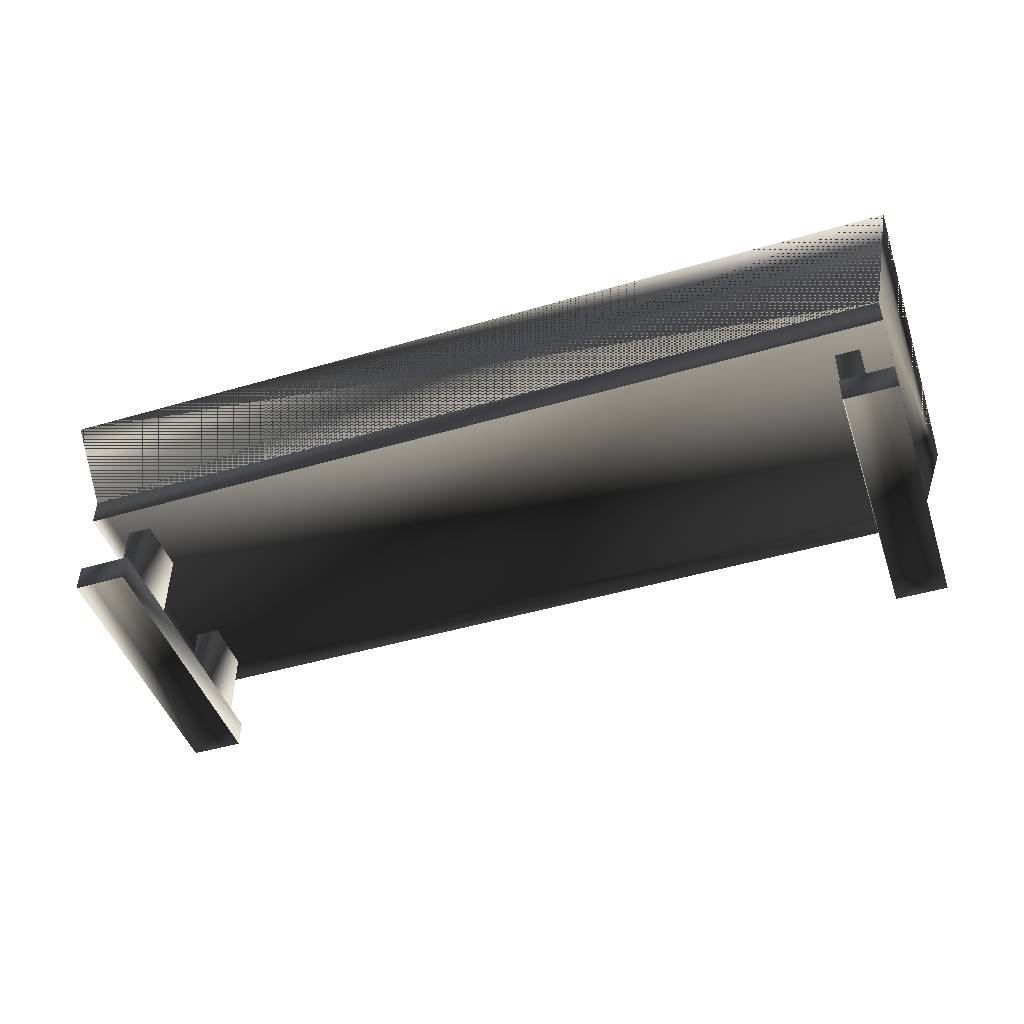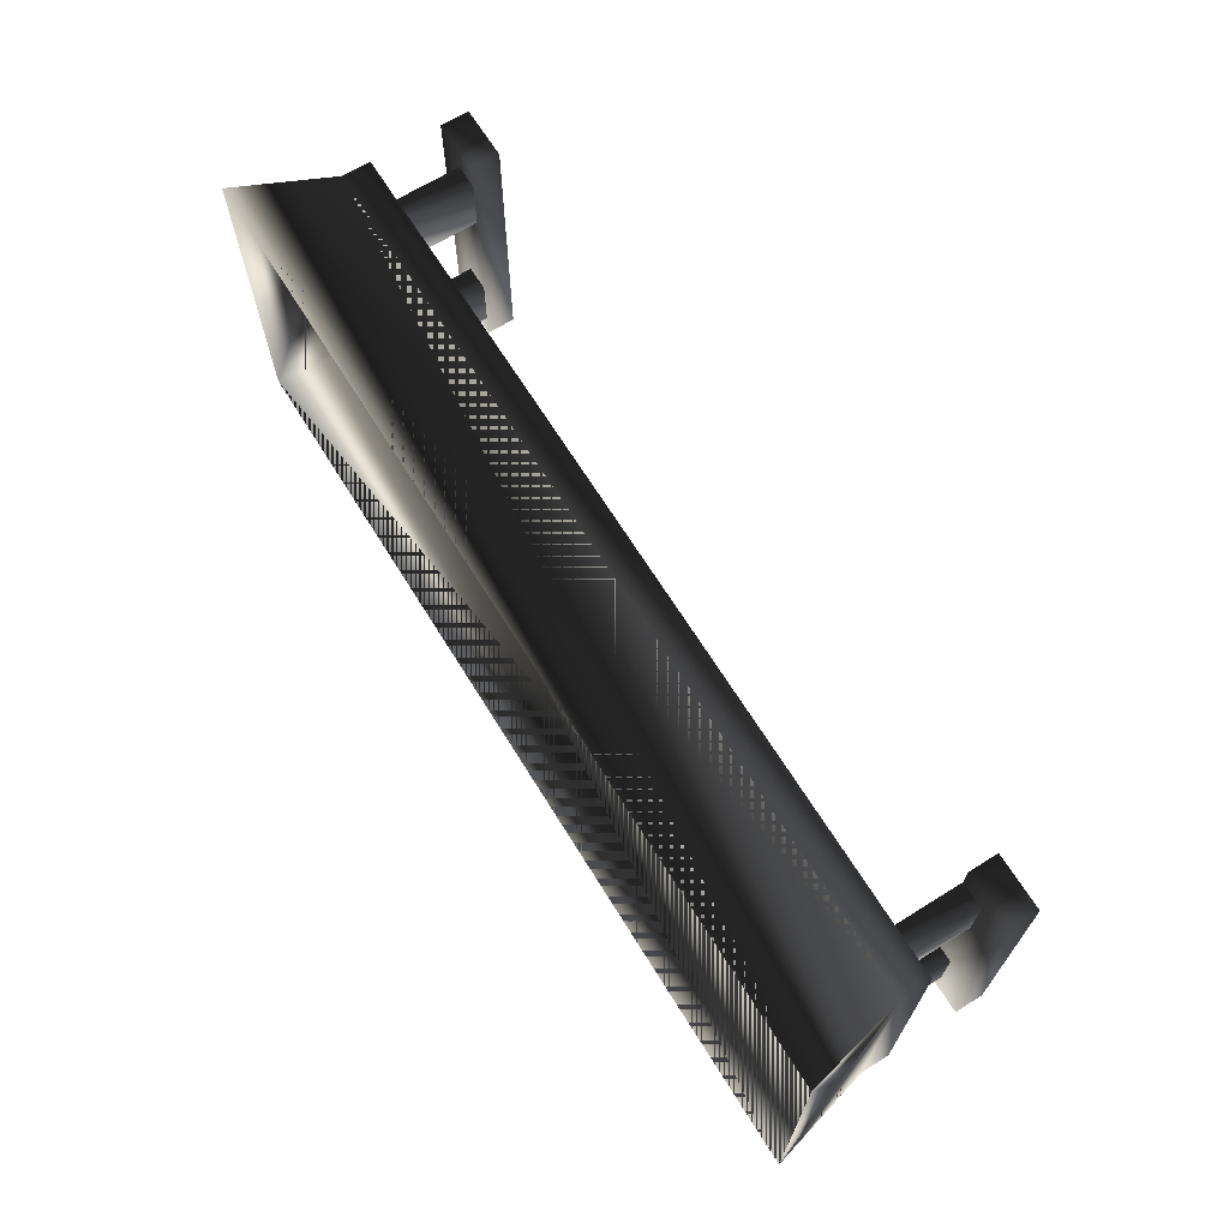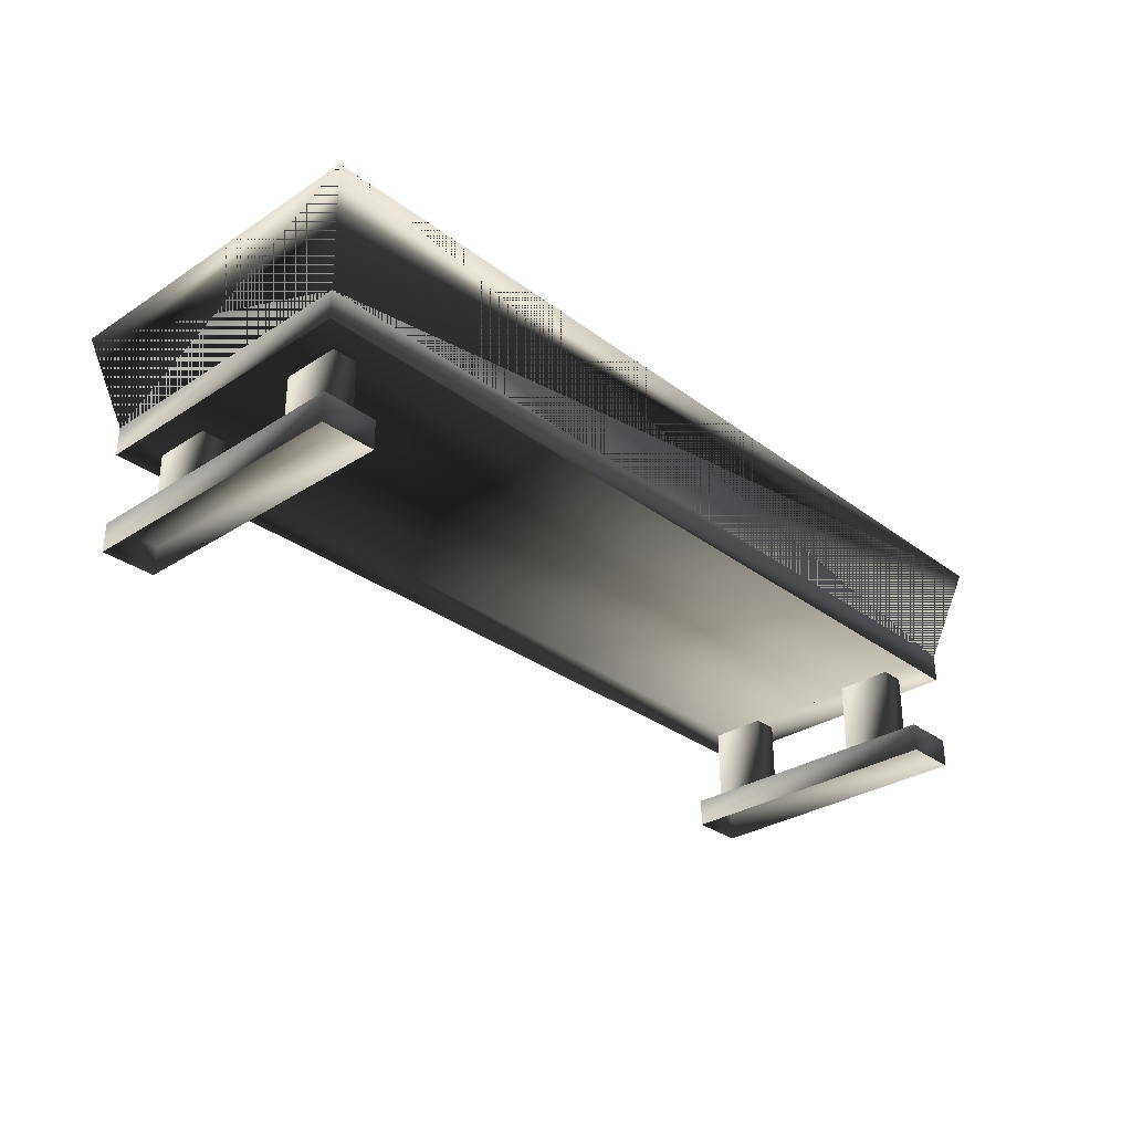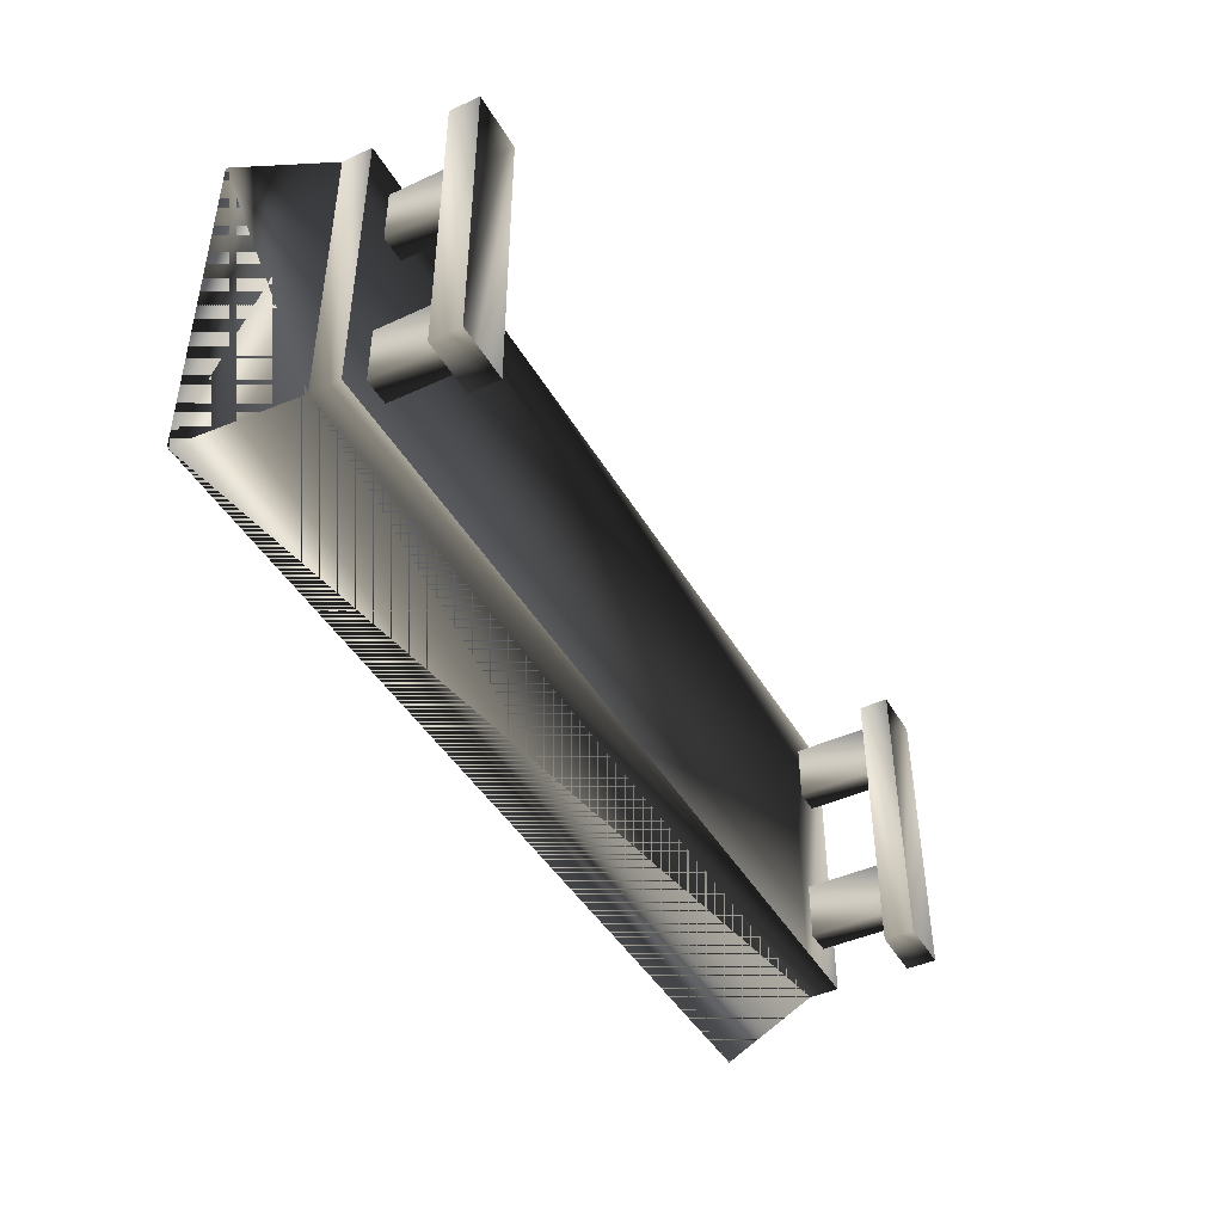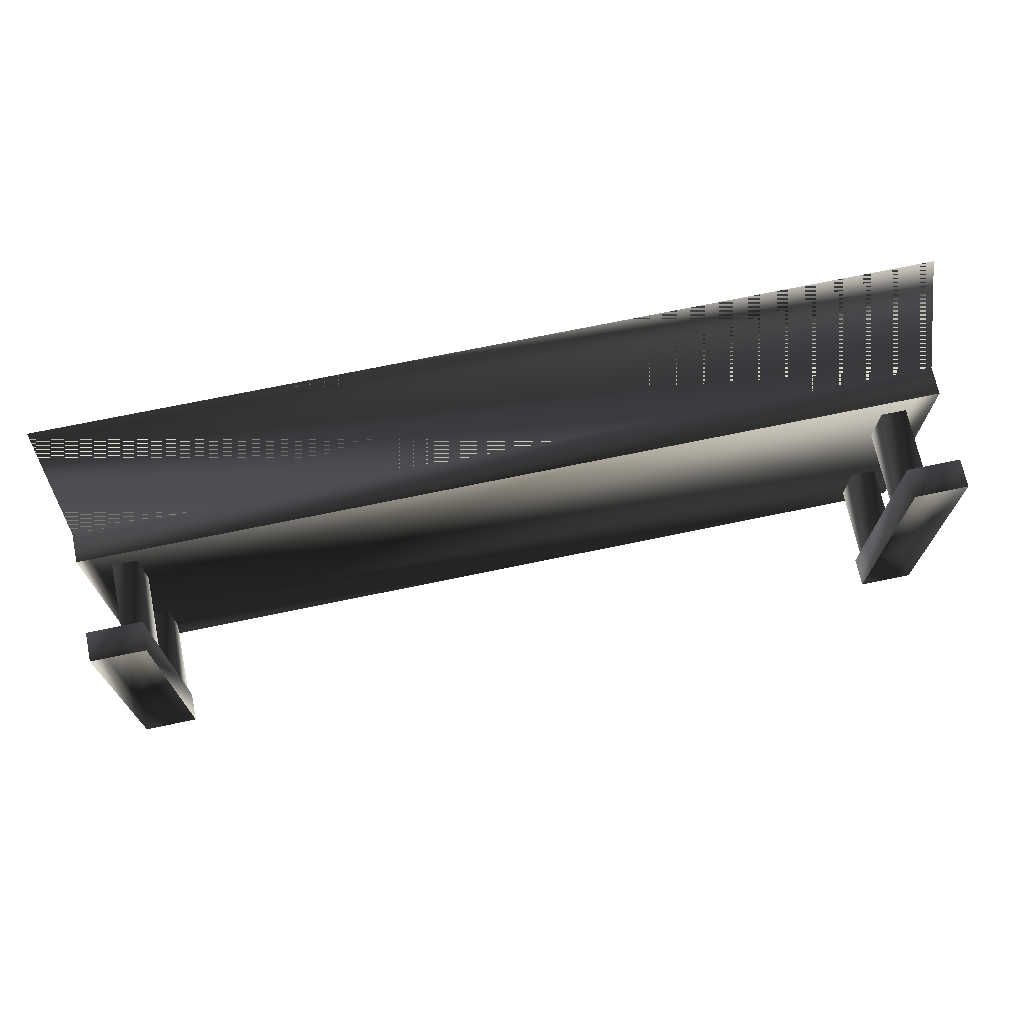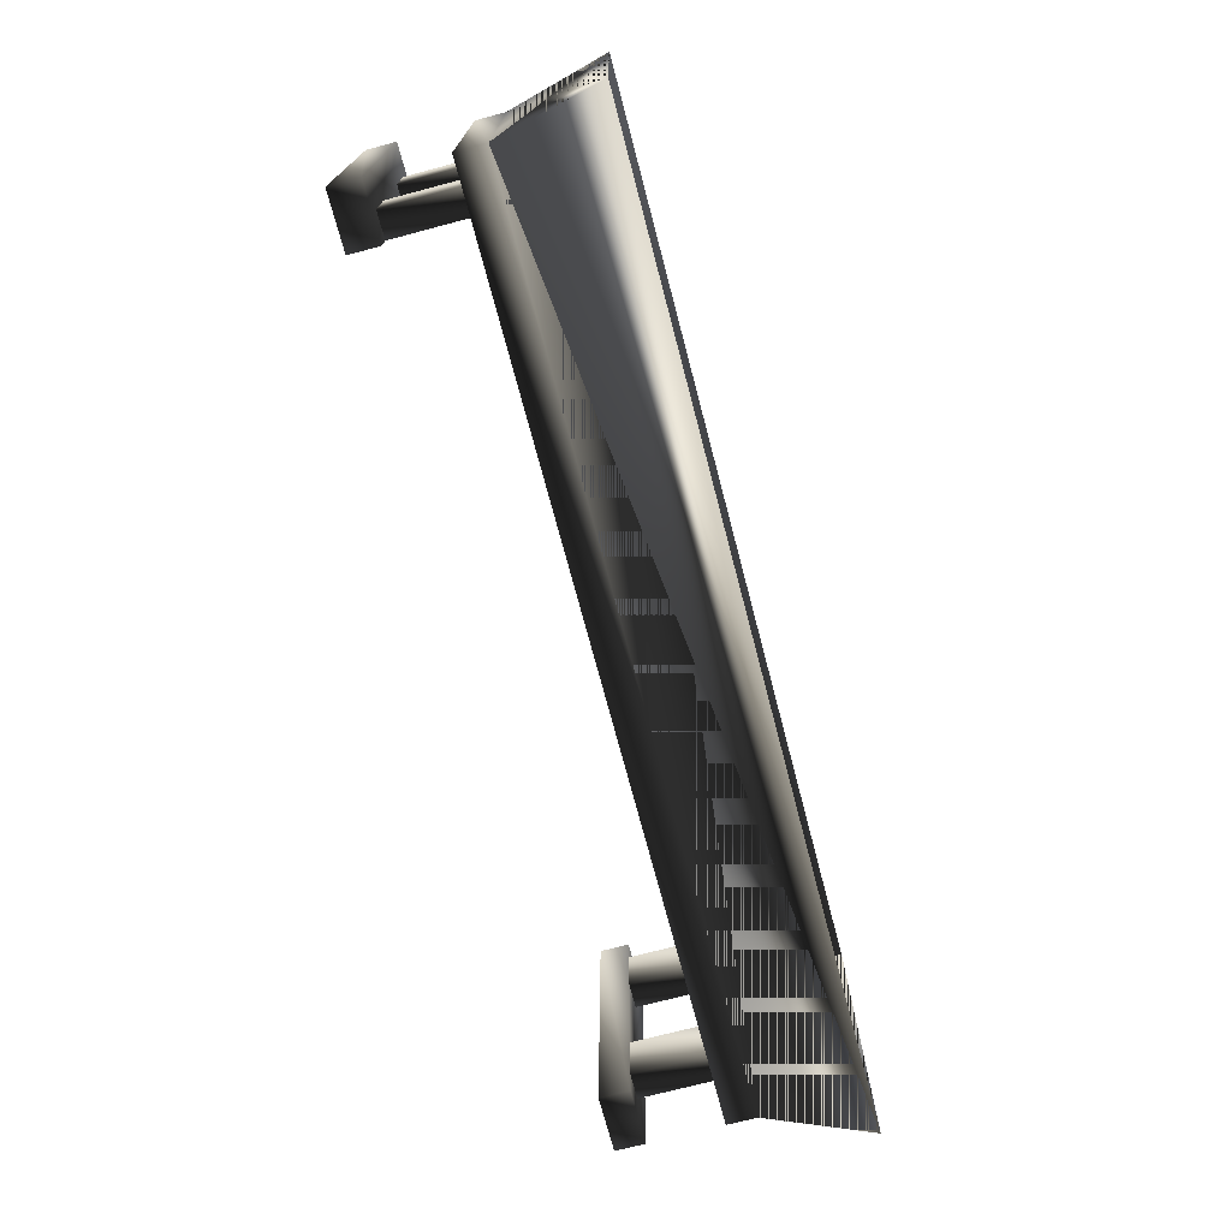
<metadata>
{"format":"obj","ext":"obj","renderer":"f3d","projection":"perspective","resolution":1024,"background":"white","views":[{"elev":-46.4,"azim":-161.5,"up":"+Y"},{"elev":67.4,"azim":-121.9,"up":"+Z"},{"elev":-30.7,"azim":133.0,"up":"+Y"},{"elev":-44.0,"azim":-61.7,"up":"+Z"},{"elev":70.5,"azim":-11.8,"up":"+Z"},{"elev":-72.6,"azim":104.8,"up":"+Z"}]}
</metadata>
<code>
o 1540
v 120 8 32
v 120 8 -48
v 105 8 -48
v 105 8 32
v 105 0 32
v 120 0 32
v 120 0 -48
v 105 0 -48
v 105 28 -40
v 112 28 -40
v 112 8 -40
v 105 8 -40
v 105 28 -24
v 105 8 -24
v 112 28 -24
v 112 8 -24
v 105 28 8
v 112 28 8
v 112 8 8
v 105 8 8
v 105 28 24
v 105 8 24
v 112 28 24
v 112 8 24
v -105 8 32
v -105 8 -48
v -120 8 -48
v -120 8 32
v -120 0 32
v -105 0 32
v -105 0 -48
v -120 0 -48
v -112 28 8
v -105 28 8
v -105 8 8
v -112 8 8
v -112 28 24
v -112 8 24
v -105 28 24
v -105 8 24
v -112 28 -40
v -105 28 -40
v -105 8 -40
v -112 8 -40
v -112 28 -24
v -112 8 -24
v -105 28 -24
v -105 8 -24
v -120 36 -48
v 120 36 -48
v 120 28 -48
v -120 28 -48
v -120 36 32
v 120 36 32
v -127 64 -56
v 127 64 -56
v 127 64 40
v 120 28 32
v -120 28 32
v -127 64 40
f 1 2 3
f 1 3 4
f 1 4 5
f 1 5 6
f 1 6 2
f 2 6 7
f 2 7 3
f 3 7 8
f 3 8 4
f 4 8 5
f 9 10 11
f 9 11 12
f 9 12 13
f 13 12 14
f 13 14 15
f 15 14 16
f 15 16 10
f 10 16 11
f 17 18 19
f 17 19 20
f 17 20 21
f 21 20 22
f 21 22 23
f 23 22 24
f 23 24 18
f 18 24 19
f 25 26 27
f 25 27 28
f 25 28 29
f 25 29 30
f 25 30 26
f 26 30 31
f 26 31 27
f 27 31 32
f 27 32 28
f 28 32 29
f 33 34 35
f 33 35 36
f 33 36 37
f 37 36 38
f 37 38 39
f 39 38 40
f 39 40 34
f 34 40 35
f 41 42 43
f 41 43 44
f 41 44 45
f 45 44 46
f 45 46 47
f 47 46 48
f 47 48 42
f 42 48 43
f 49 50 51
f 49 51 52
f 49 52 53
f 49 53 54
f 49 54 50
f 49 50 55
f 49 55 56
f 49 56 50
f 50 56 57
f 50 57 54
f 50 54 58
f 50 58 51
f 54 53 59
f 54 59 58
f 53 52 59
f 53 60 55
f 53 55 49
f 53 49 60
f 53 60 57
f 53 57 54
f 53 54 60
f 60 54 57
f 49 55 60
f 50 56 55
f 56 50 54
f 56 54 57

</code>
